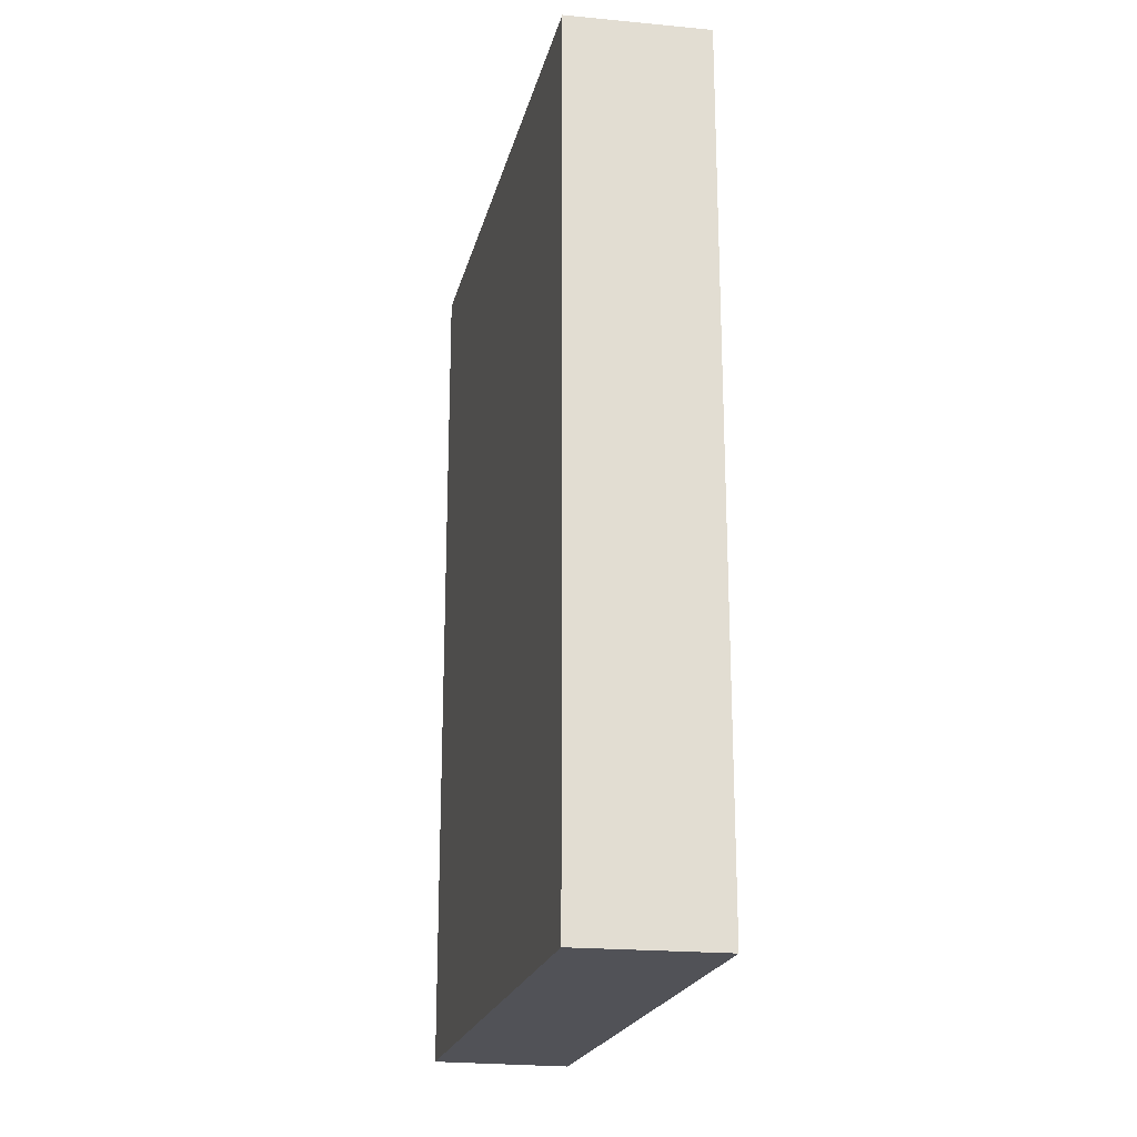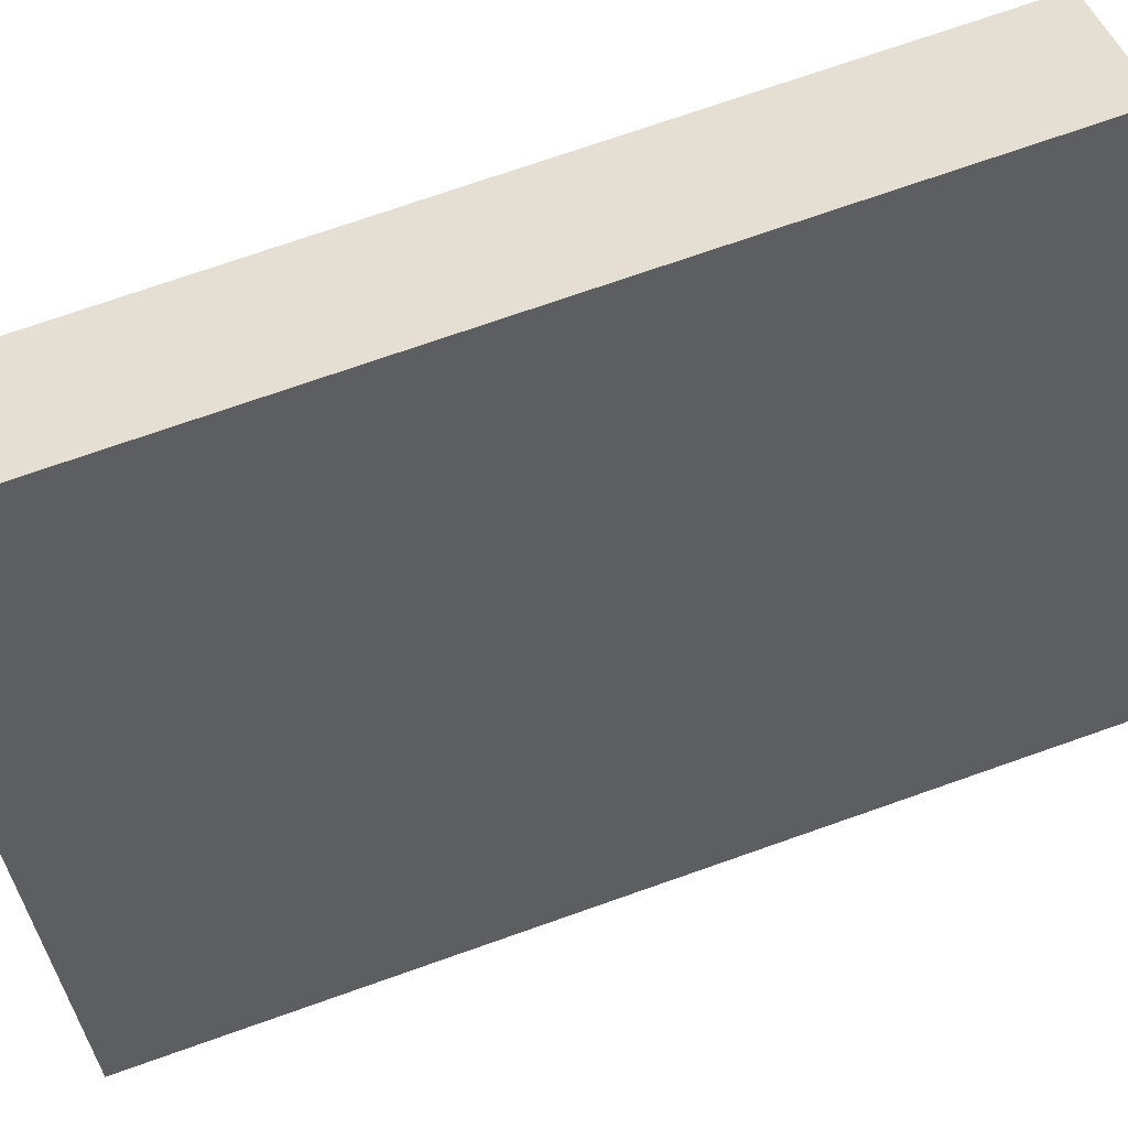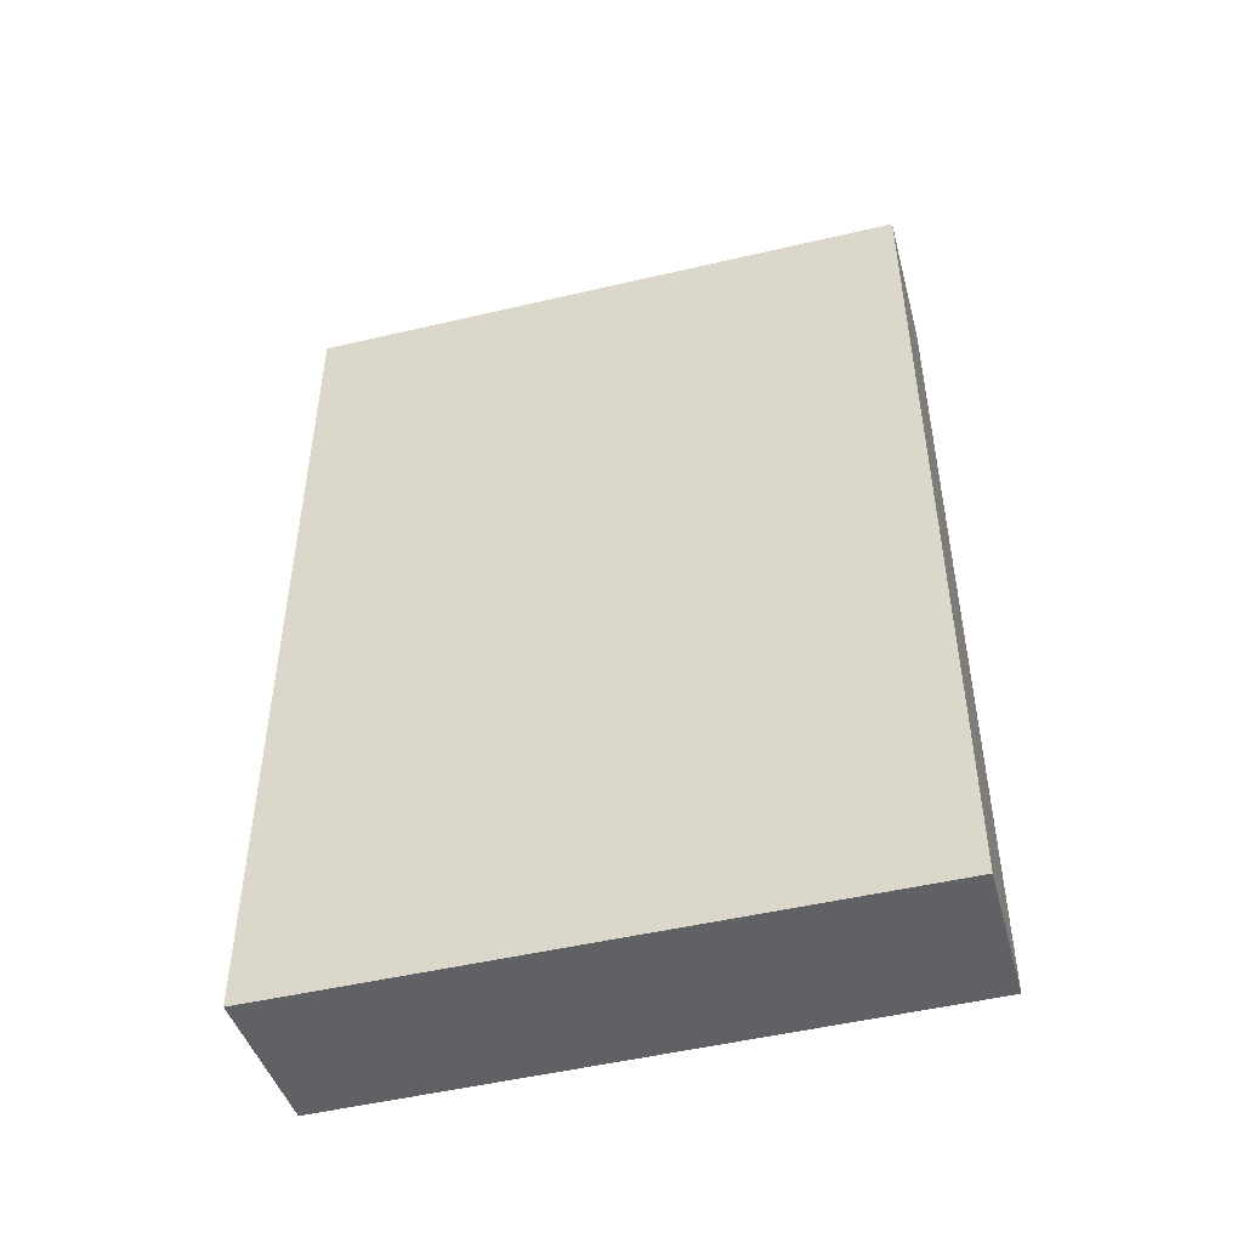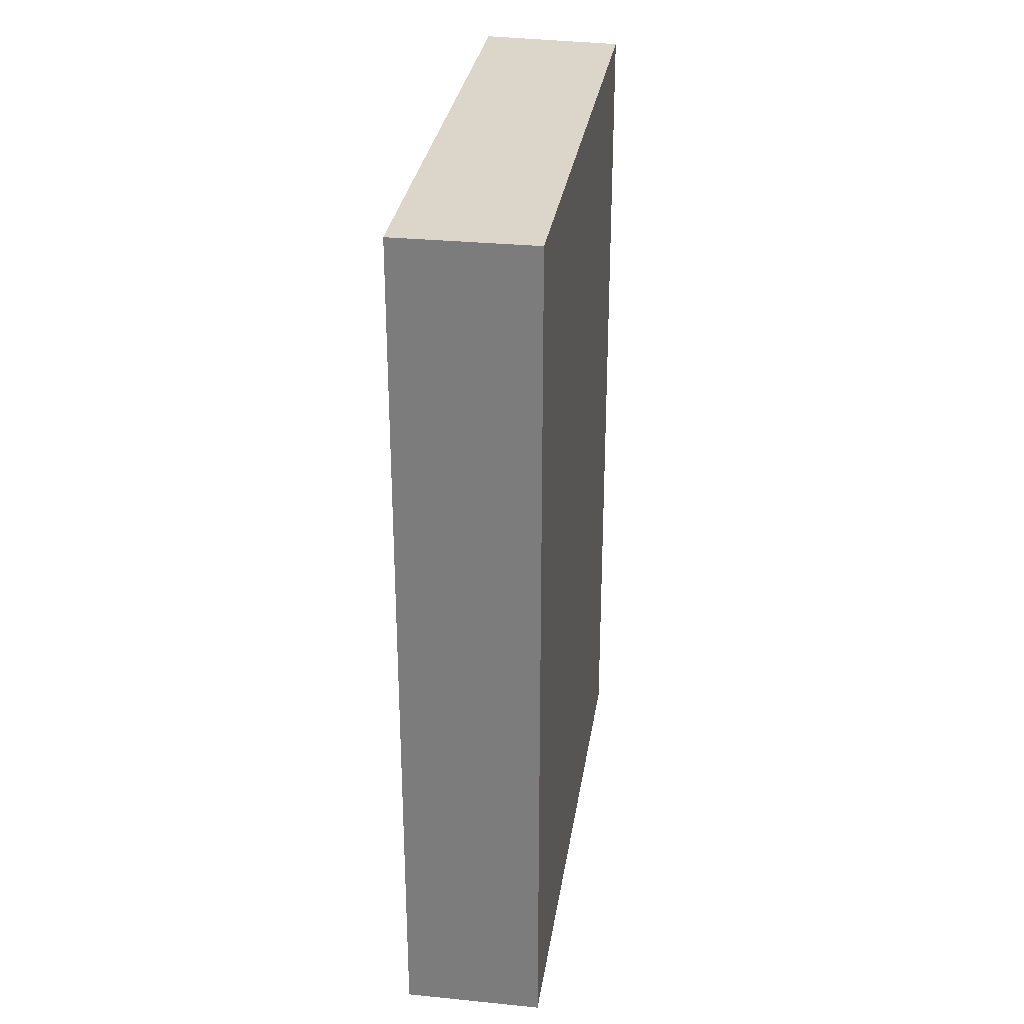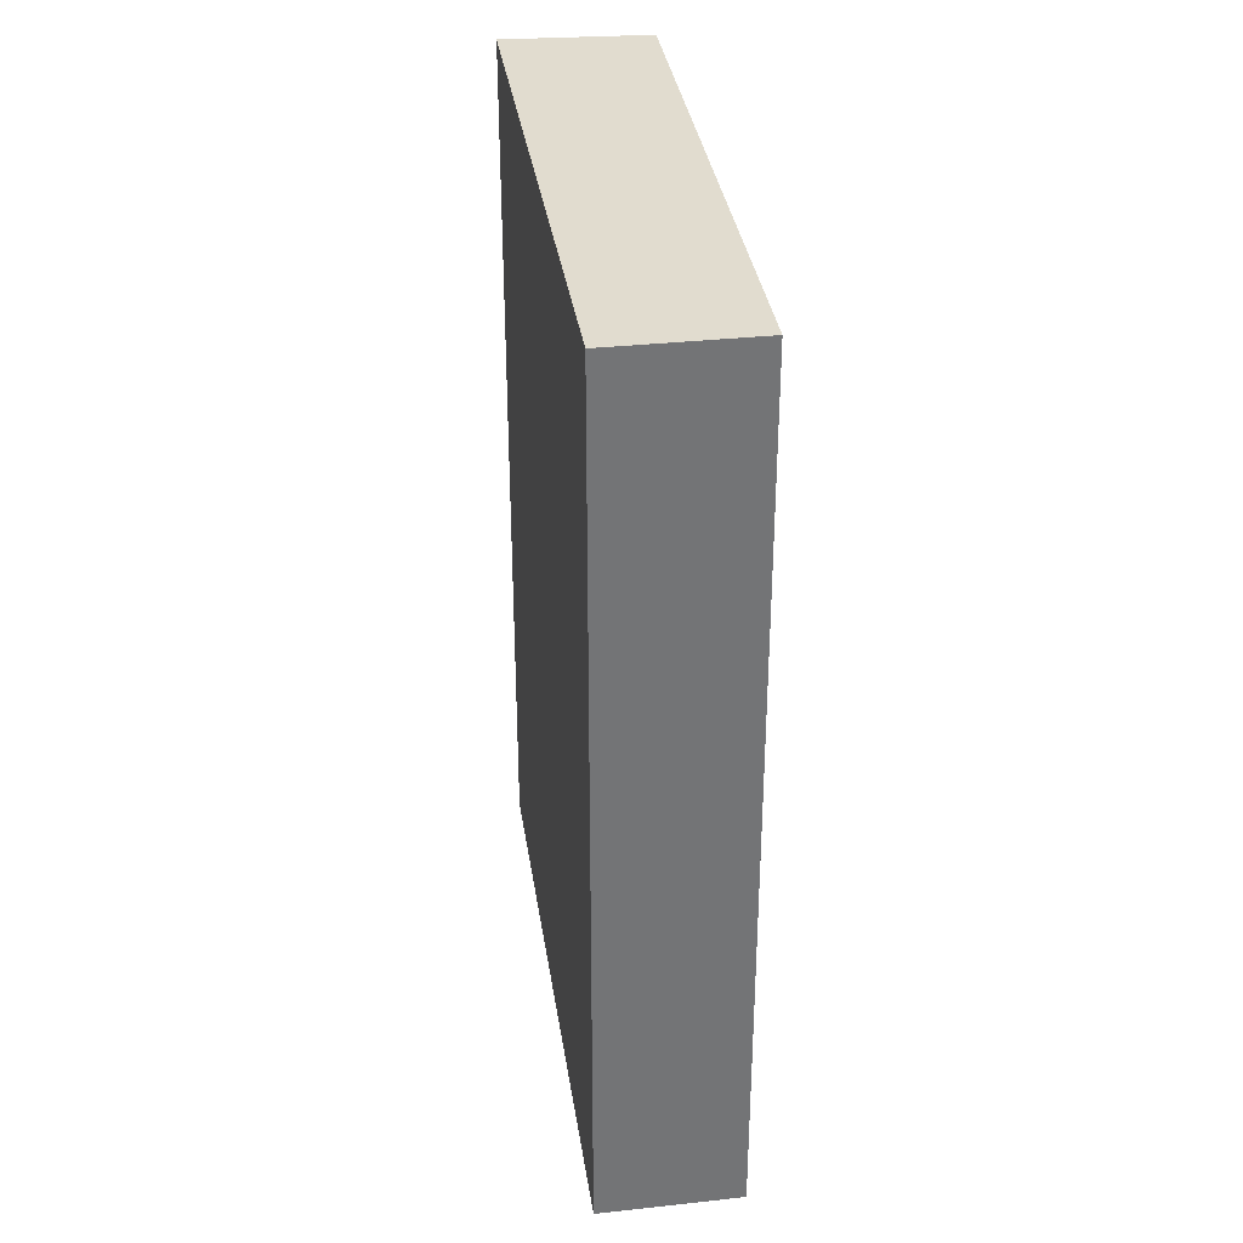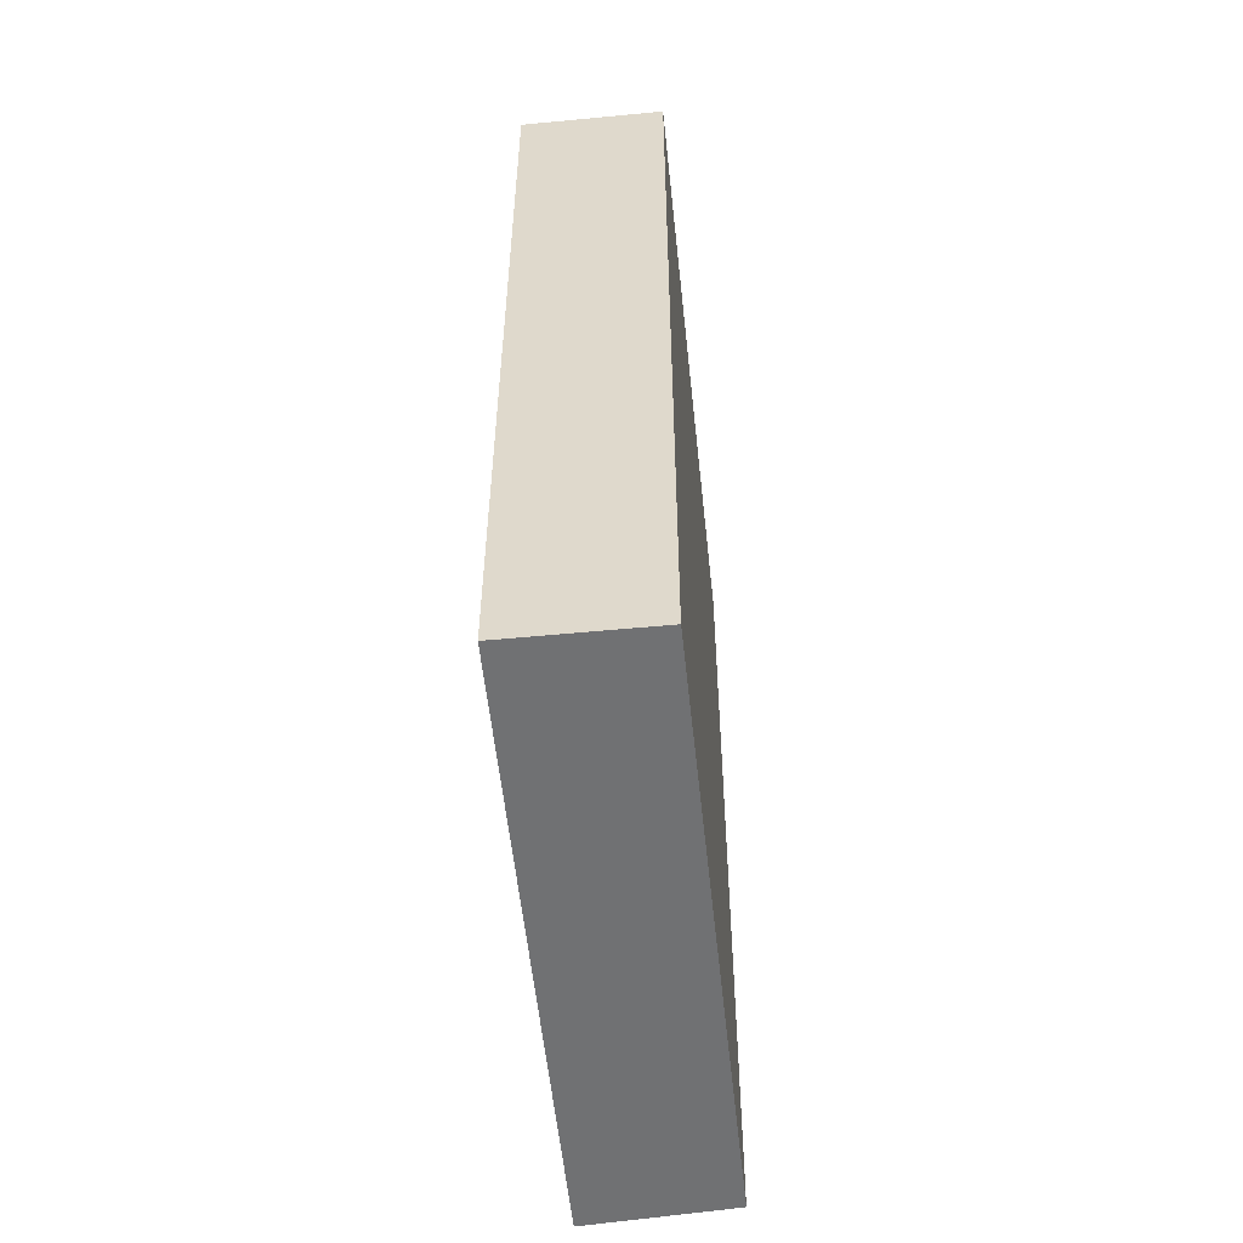
<metadata>
{"format":"obj","ext":"obj","renderer":"f3d","projection":"perspective","resolution":1024,"background":"white","views":[{"elev":-21.4,"azim":137.4,"up":"+Y"},{"elev":73.8,"azim":70.7,"up":"+Z"},{"elev":-48.5,"azim":-104.6,"up":"+Y"},{"elev":30.0,"azim":-21.1,"up":"+Y"},{"elev":34.3,"azim":-37.7,"up":"+Y"},{"elev":-55.1,"azim":-23.6,"up":"+Y"}]}
</metadata>
<code>
v  4.561 9.692 -4.882
v  0 9.692 5.935e-16
v  1.349 9.692 0.759
v  3.227 9.692 -5.751
v  1.349 -4.648e-17 0.759
v  4.561 2.989e-16 -4.882
v  3.227 3.521e-16 -5.751
v  0 0 0
g defaultobject
f 1 2 3
f 2 1 4
f 5 1 3
f 1 5 6
f 6 4 1
f 4 6 7
f 7 2 4
f 2 7 8
f 8 3 2
f 3 8 5
f 5 7 6
f 7 5 8

</code>
